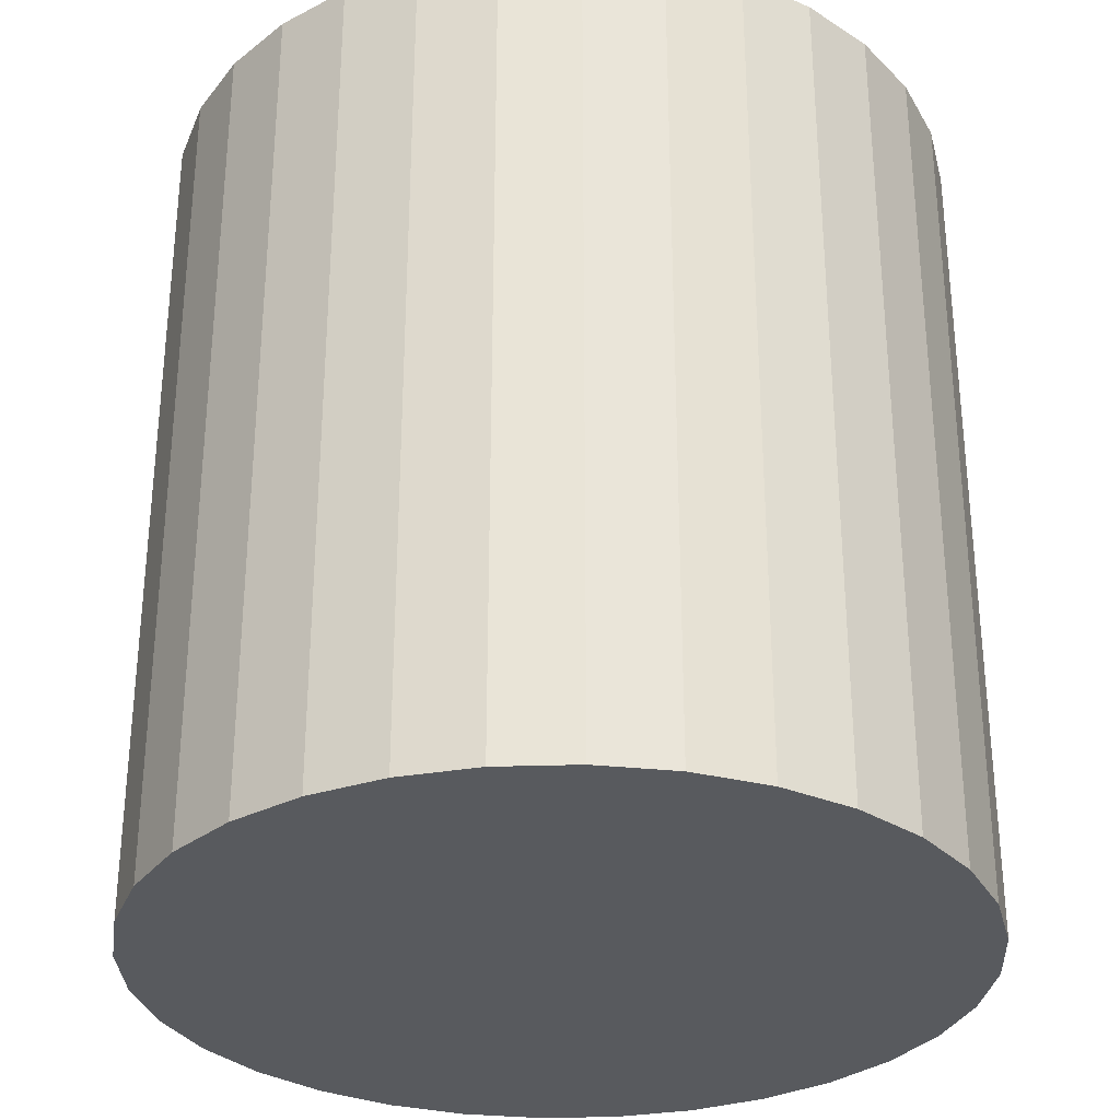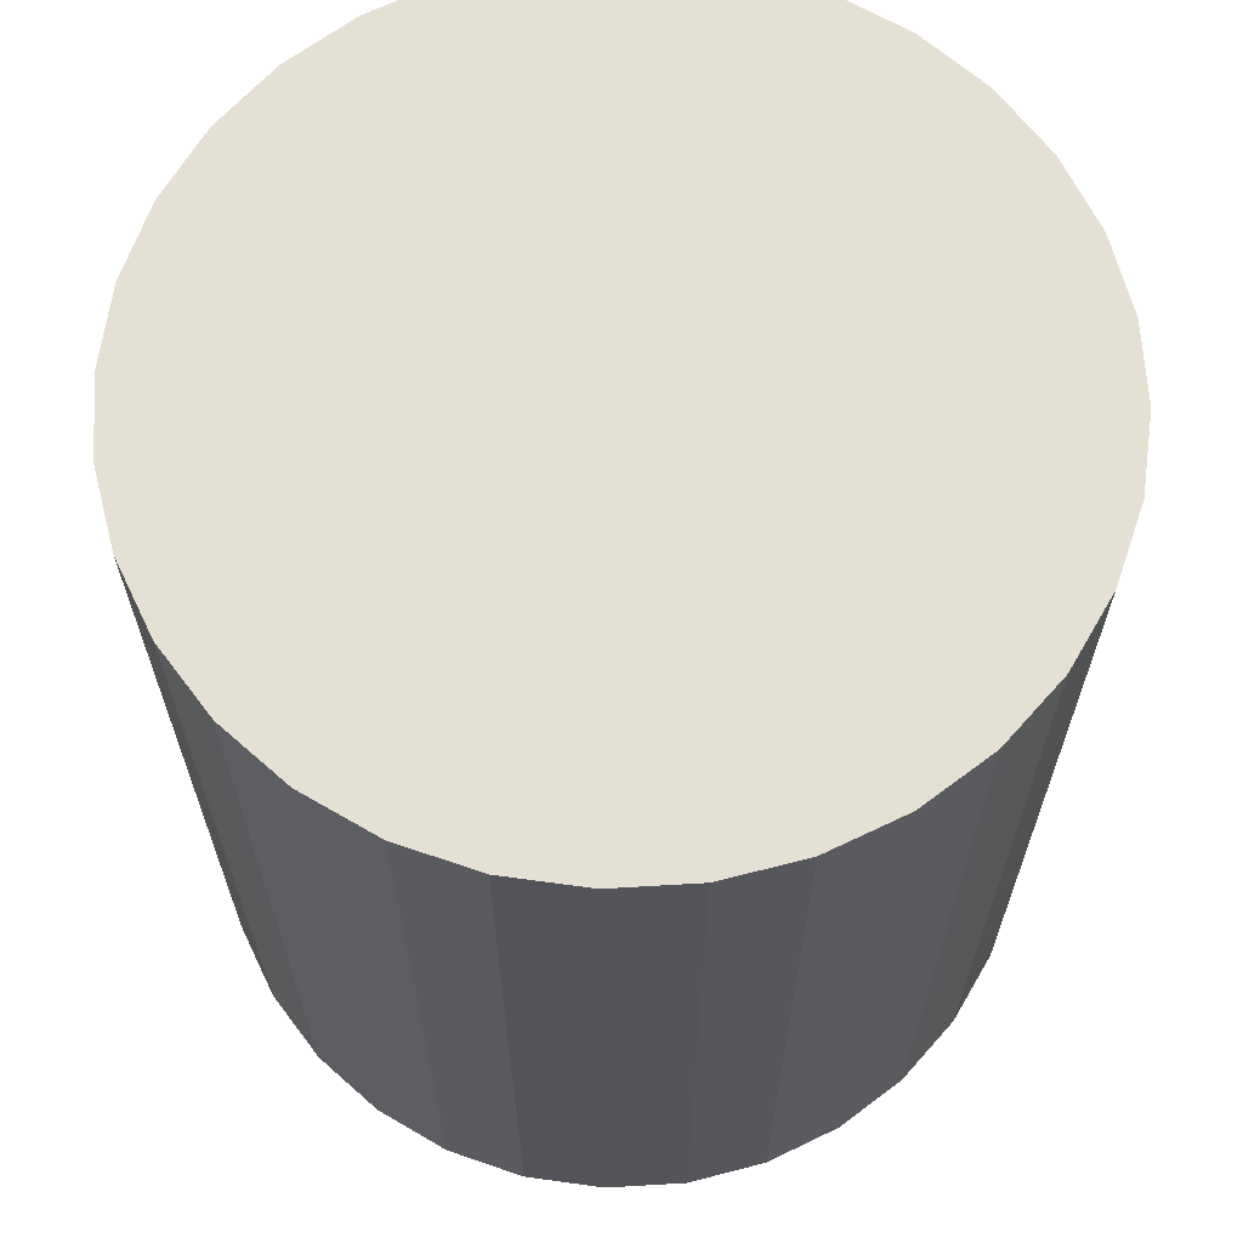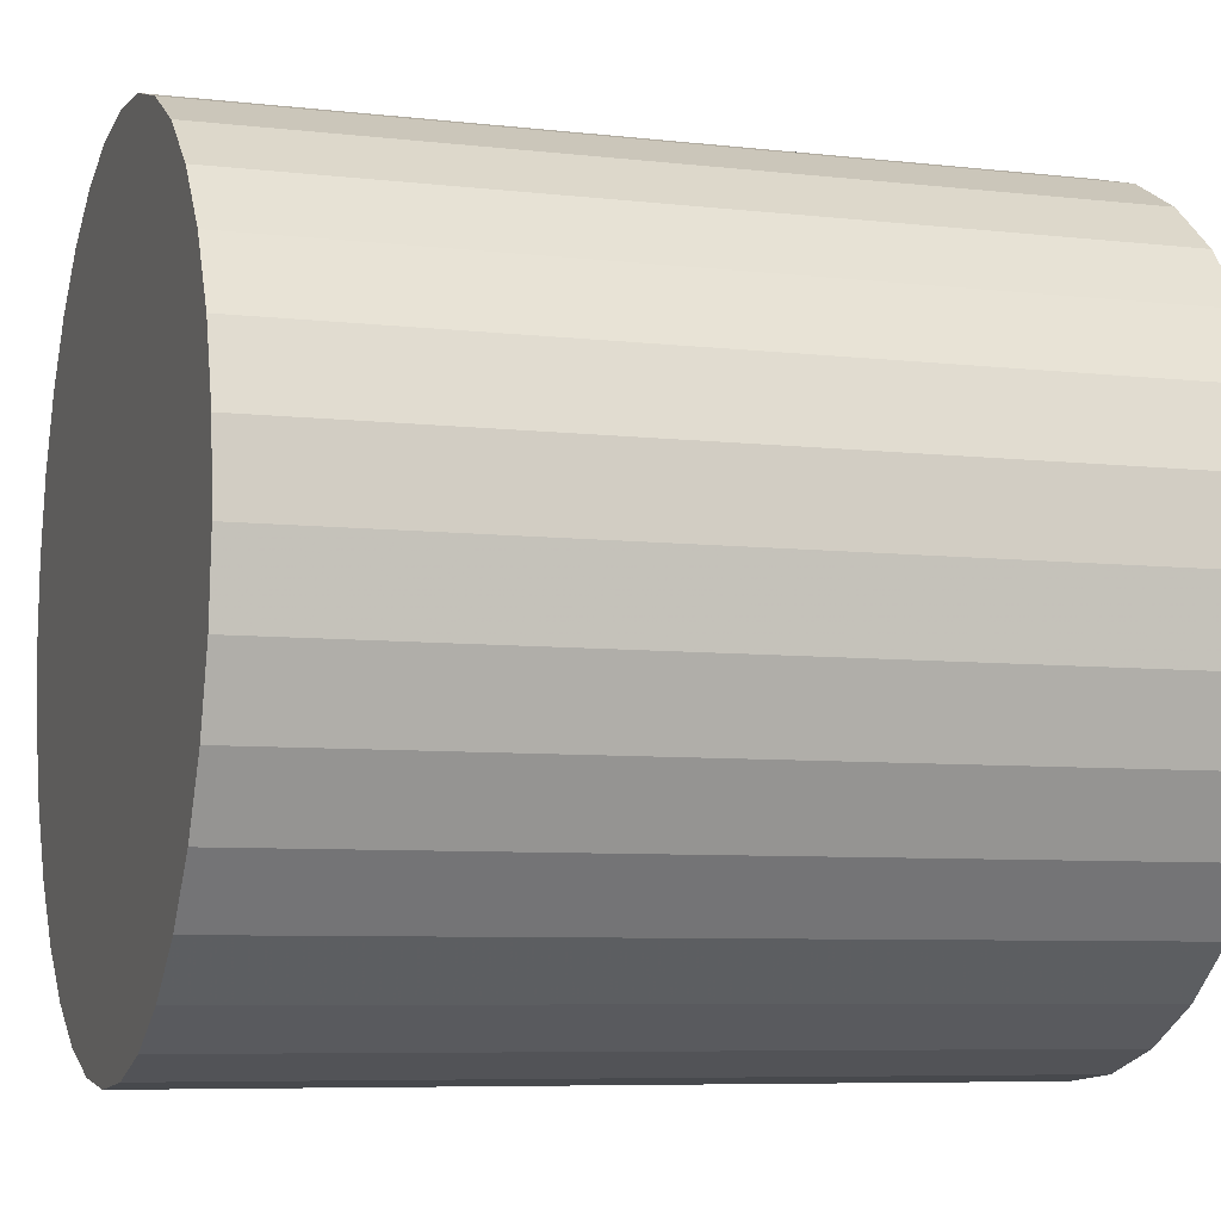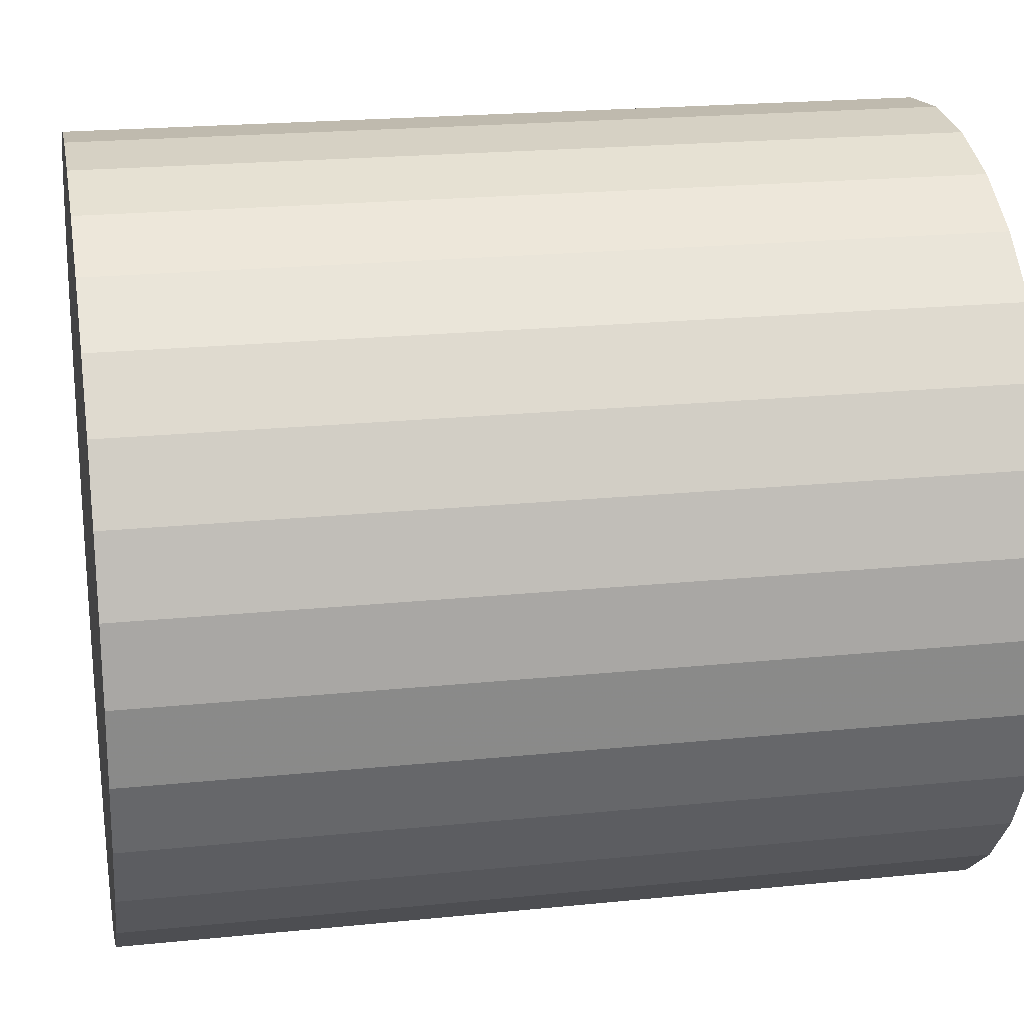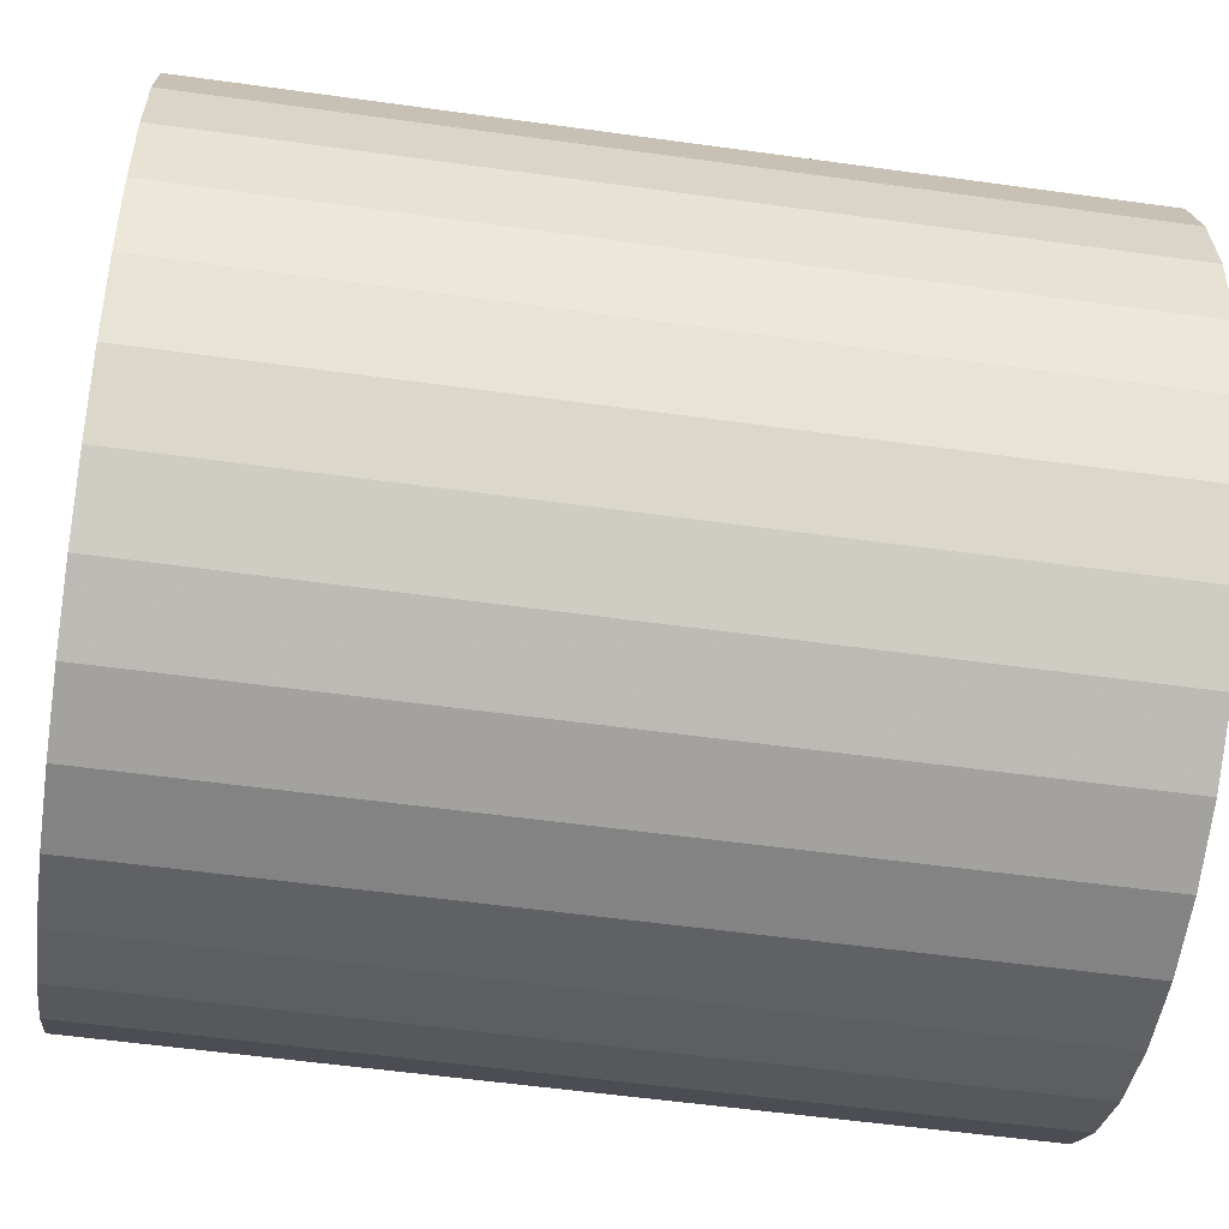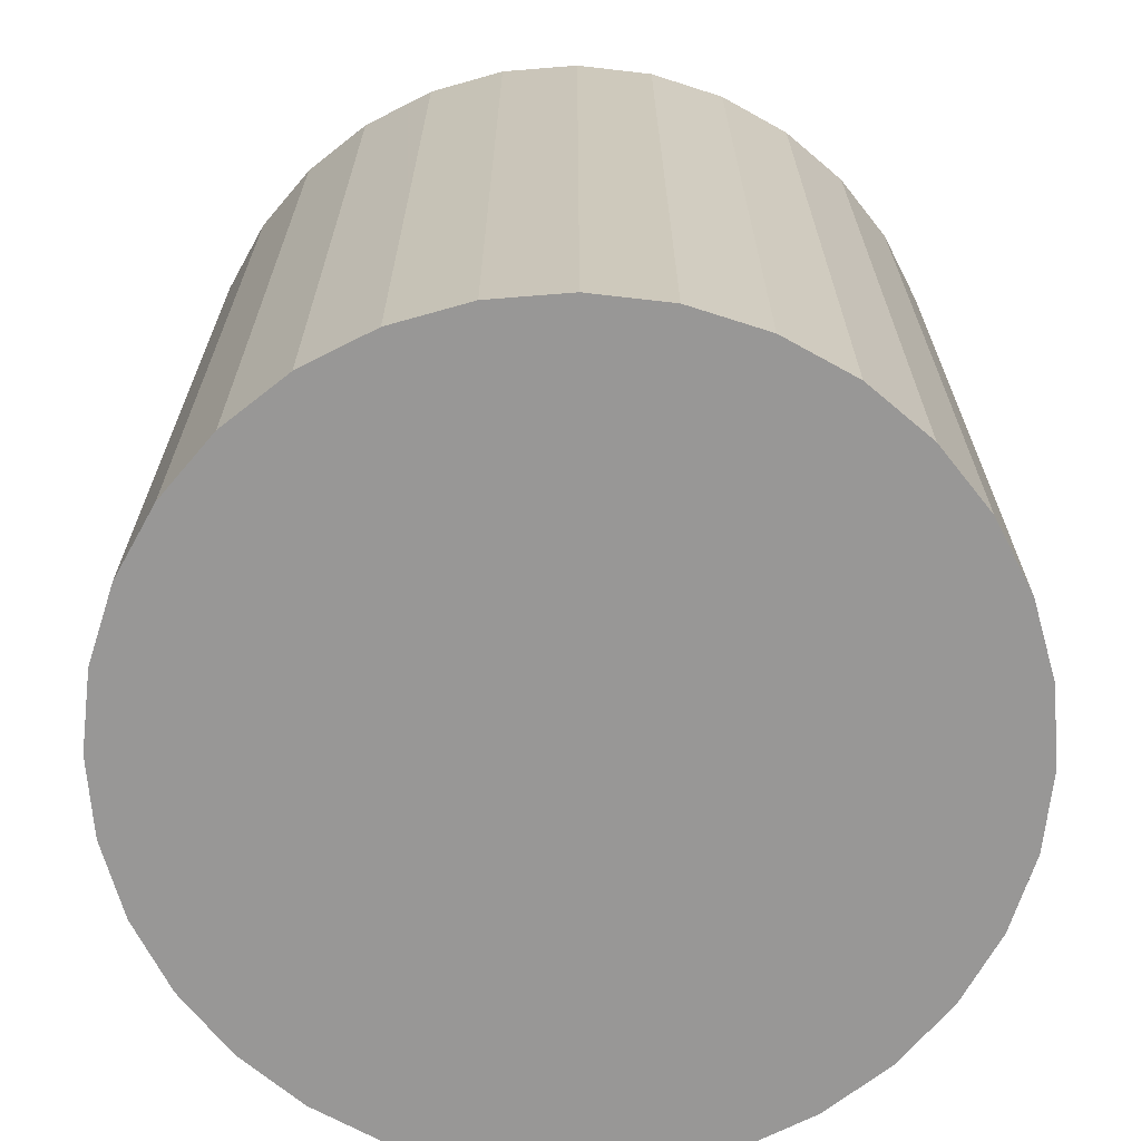
<metadata>
{"format":"obj","ext":"obj","renderer":"f3d","projection":"perspective","resolution":1024,"background":"white","views":[{"elev":-31.0,"azim":165.8,"up":"+Z"},{"elev":65.6,"azim":81.0,"up":"+Z"},{"elev":-6.9,"azim":-108.6,"up":"+Y"},{"elev":21.2,"azim":-100.3,"up":"+Y"},{"elev":-55.6,"azim":-98.3,"up":"+Y"},{"elev":-68.3,"azim":134.0,"up":"+Z"}]}
</metadata>
<code>
v 0 0 -0.03187
v 0.02995 0 -0.03187
v 0.02995 0 0.03187
v 0 0 0.03187
v 0.02938 0.005843 -0.03187
v 0.02938 0.005843 0.03187
v 0.02767 0.01146 -0.03187
v 0.02767 0.01146 0.03187
v 0.0249 0.01664 -0.03187
v 0.0249 0.01664 0.03187
v 0.02118 0.02118 -0.03187
v 0.02118 0.02118 0.03187
v 0.01664 0.0249 -0.03187
v 0.01664 0.0249 0.03187
v 0.01146 0.02767 -0.03187
v 0.01146 0.02767 0.03187
v 0.005843 0.02938 -0.03187
v 0.005843 0.02938 0.03187
v 0 0.02995 -0.03187
v 0 0.02995 0.03187
v -0.005843 0.02938 -0.03187
v -0.005843 0.02938 0.03187
v -0.01146 0.02767 -0.03187
v -0.01146 0.02767 0.03187
v -0.01664 0.0249 -0.03187
v -0.01664 0.0249 0.03187
v -0.02118 0.02118 -0.03187
v -0.02118 0.02118 0.03187
v -0.0249 0.01664 -0.03187
v -0.0249 0.01664 0.03187
v -0.02767 0.01146 -0.03187
v -0.02767 0.01146 0.03187
v -0.02938 0.005843 -0.03187
v -0.02938 0.005843 0.03187
v -0.02995 0 -0.03187
v -0.02995 0 0.03187
v -0.02938 -0.005843 -0.03187
v -0.02938 -0.005843 0.03187
v -0.02767 -0.01146 -0.03187
v -0.02767 -0.01146 0.03187
v -0.0249 -0.01664 -0.03187
v -0.0249 -0.01664 0.03187
v -0.02118 -0.02118 -0.03187
v -0.02118 -0.02118 0.03187
v -0.01664 -0.0249 -0.03187
v -0.01664 -0.0249 0.03187
v -0.01146 -0.02767 -0.03187
v -0.01146 -0.02767 0.03187
v -0.005843 -0.02938 -0.03187
v -0.005843 -0.02938 0.03187
v -0 -0.02995 -0.03187
v -0 -0.02995 0.03187
v 0.005843 -0.02938 -0.03187
v 0.005843 -0.02938 0.03187
v 0.01146 -0.02767 -0.03187
v 0.01146 -0.02767 0.03187
v 0.01664 -0.0249 -0.03187
v 0.01664 -0.0249 0.03187
v 0.02118 -0.02118 -0.03187
v 0.02118 -0.02118 0.03187
v 0.0249 -0.01664 -0.03187
v 0.0249 -0.01664 0.03187
v 0.02767 -0.01146 -0.03187
v 0.02767 -0.01146 0.03187
v 0.02938 -0.005843 -0.03187
v 0.02938 -0.005843 0.03187
f 2 1 5
f 2 5 3
f 3 5 6
f 3 6 4
f 5 1 7
f 5 7 6
f 6 7 8
f 6 8 4
f 7 1 9
f 7 9 8
f 8 9 10
f 8 10 4
f 9 1 11
f 9 11 10
f 10 11 12
f 10 12 4
f 11 1 13
f 11 13 12
f 12 13 14
f 12 14 4
f 13 1 15
f 13 15 14
f 14 15 16
f 14 16 4
f 15 1 17
f 15 17 16
f 16 17 18
f 16 18 4
f 17 1 19
f 17 19 18
f 18 19 20
f 18 20 4
f 19 1 21
f 19 21 20
f 20 21 22
f 20 22 4
f 21 1 23
f 21 23 22
f 22 23 24
f 22 24 4
f 23 1 25
f 23 25 24
f 24 25 26
f 24 26 4
f 25 1 27
f 25 27 26
f 26 27 28
f 26 28 4
f 27 1 29
f 27 29 28
f 28 29 30
f 28 30 4
f 29 1 31
f 29 31 30
f 30 31 32
f 30 32 4
f 31 1 33
f 31 33 32
f 32 33 34
f 32 34 4
f 33 1 35
f 33 35 34
f 34 35 36
f 34 36 4
f 35 1 37
f 35 37 36
f 36 37 38
f 36 38 4
f 37 1 39
f 37 39 38
f 38 39 40
f 38 40 4
f 39 1 41
f 39 41 40
f 40 41 42
f 40 42 4
f 41 1 43
f 41 43 42
f 42 43 44
f 42 44 4
f 43 1 45
f 43 45 44
f 44 45 46
f 44 46 4
f 45 1 47
f 45 47 46
f 46 47 48
f 46 48 4
f 47 1 49
f 47 49 48
f 48 49 50
f 48 50 4
f 49 1 51
f 49 51 50
f 50 51 52
f 50 52 4
f 51 1 53
f 51 53 52
f 52 53 54
f 52 54 4
f 53 1 55
f 53 55 54
f 54 55 56
f 54 56 4
f 55 1 57
f 55 57 56
f 56 57 58
f 56 58 4
f 57 1 59
f 57 59 58
f 58 59 60
f 58 60 4
f 59 1 61
f 59 61 60
f 60 61 62
f 60 62 4
f 61 1 63
f 61 63 62
f 62 63 64
f 62 64 4
f 63 1 65
f 63 65 64
f 64 65 66
f 64 66 4
f 65 1 2
f 65 2 66
f 66 2 3
f 66 3 4

</code>
